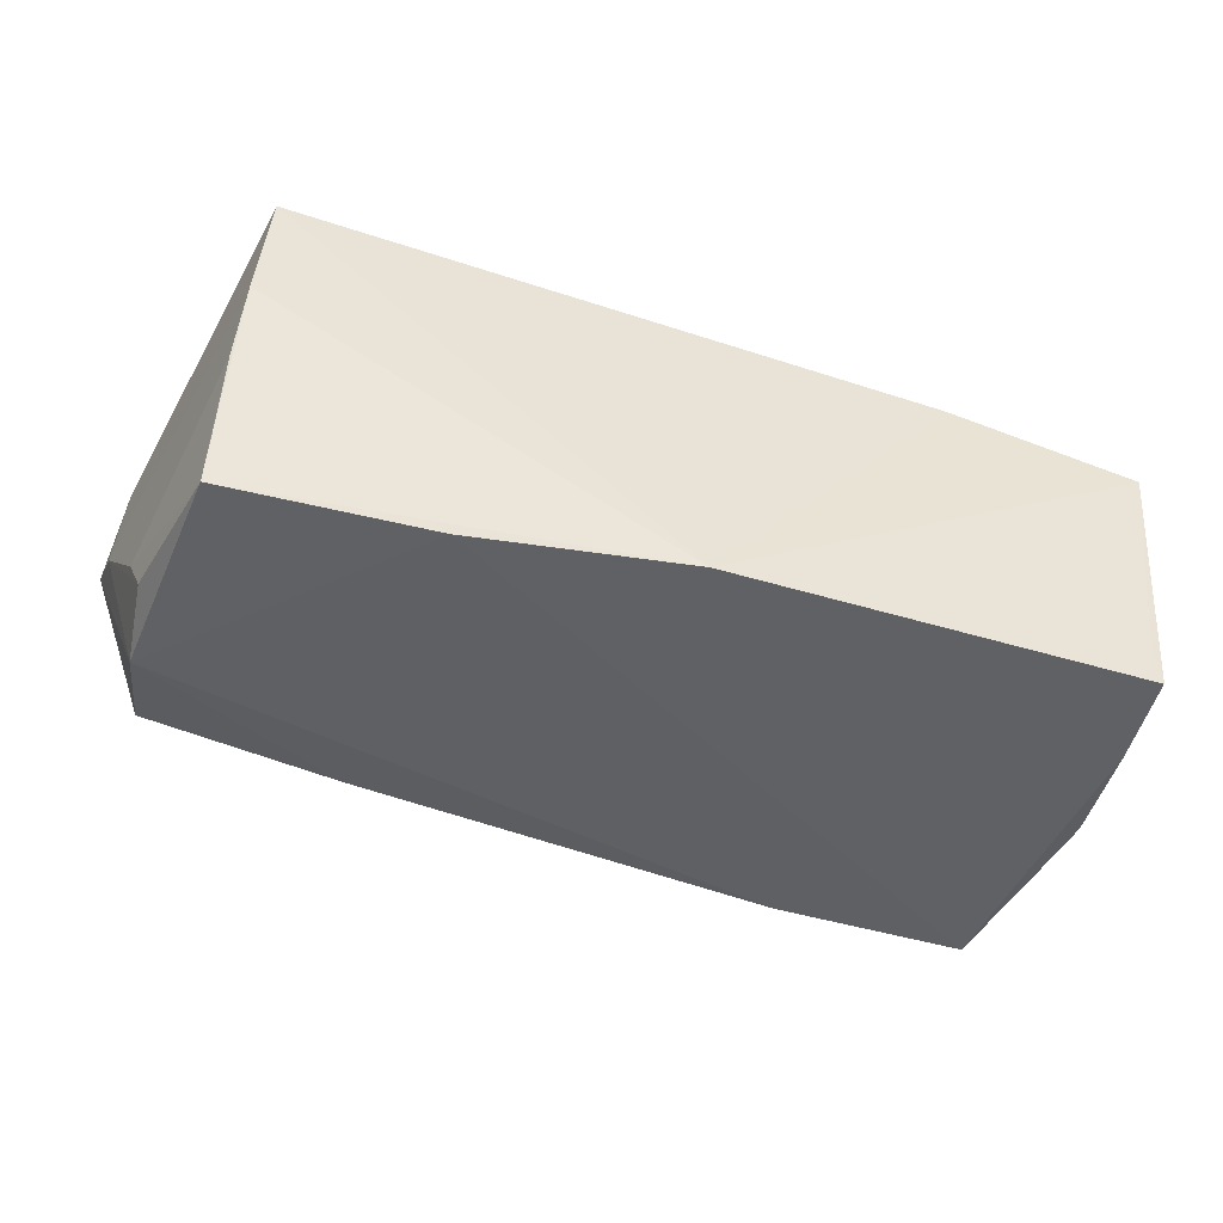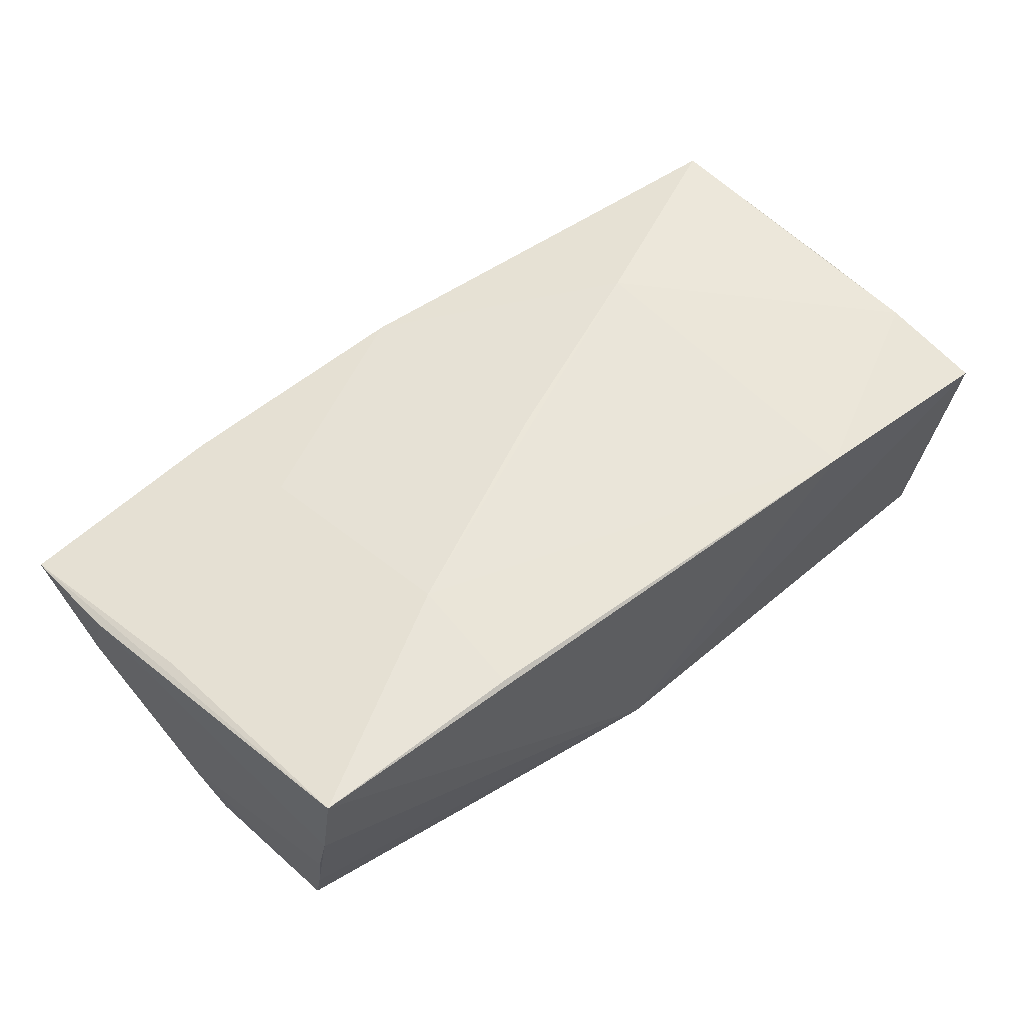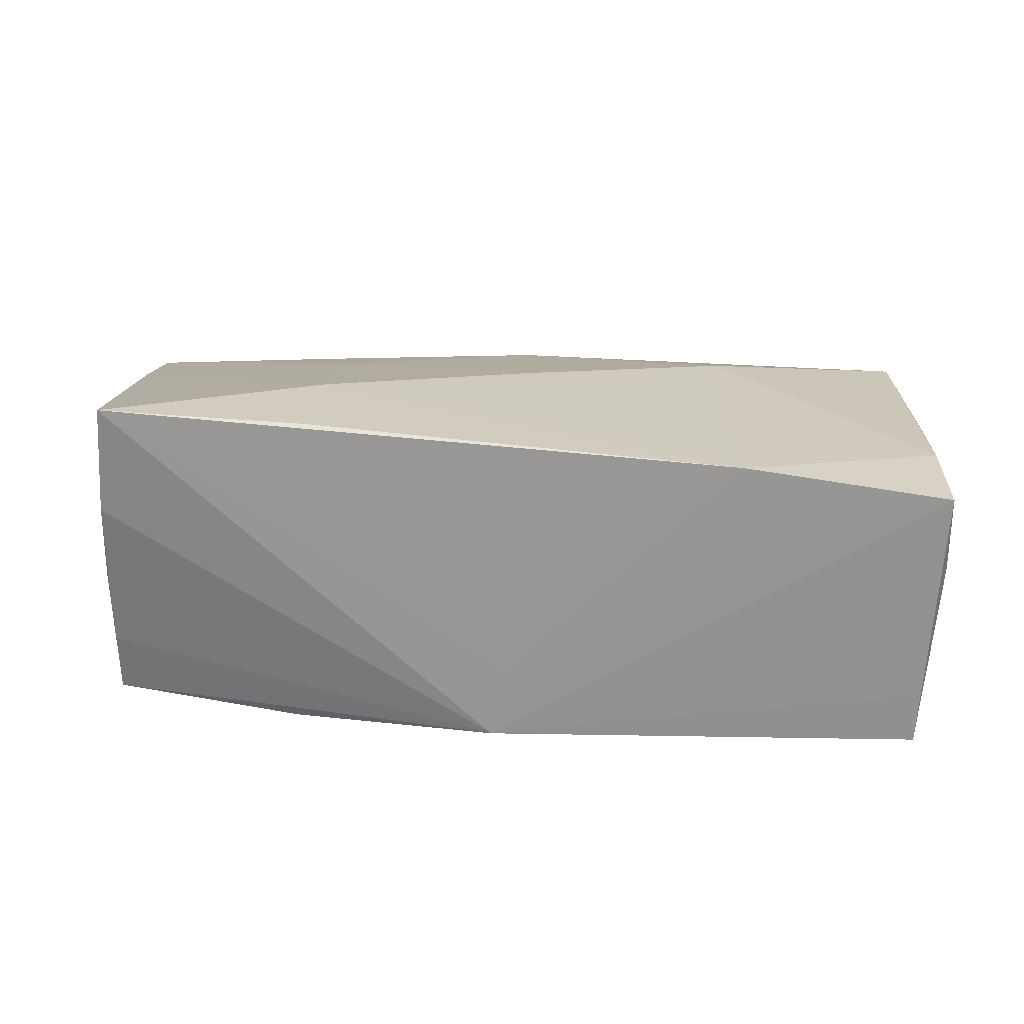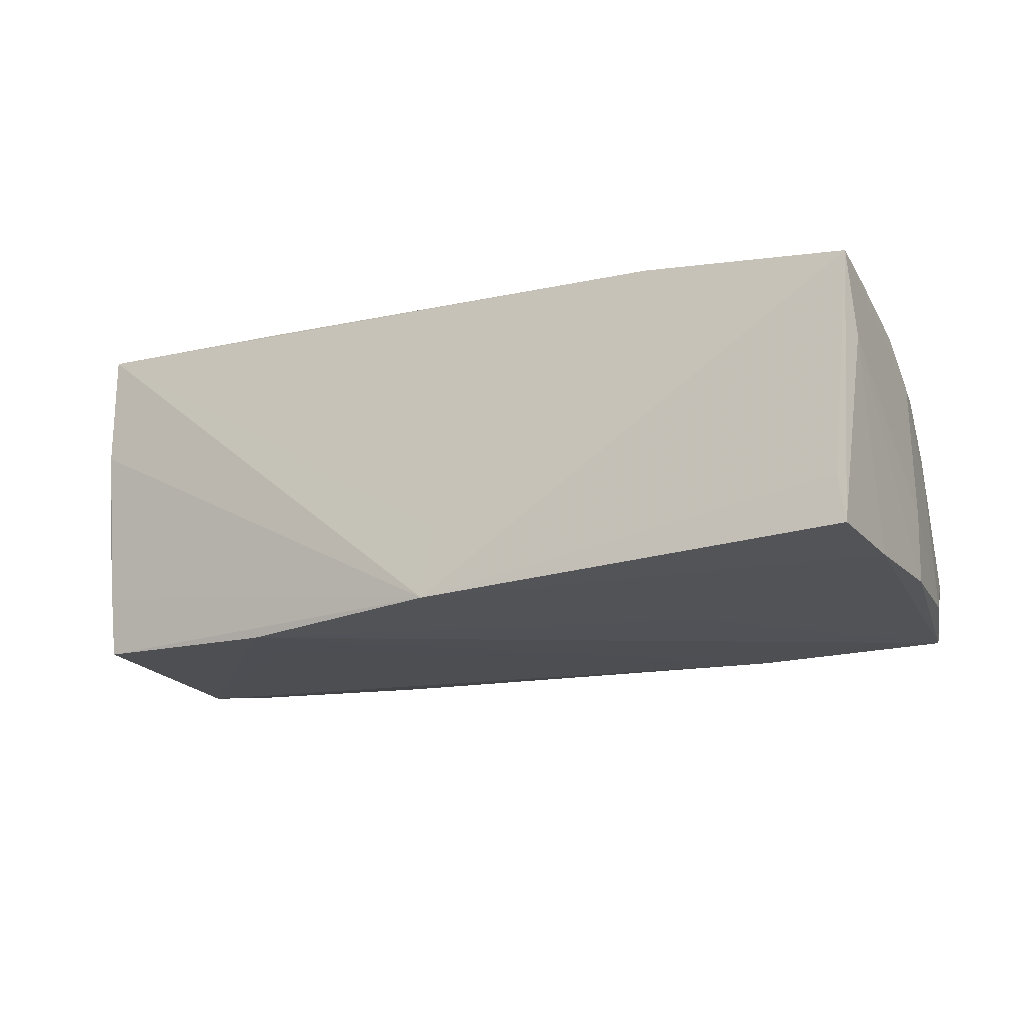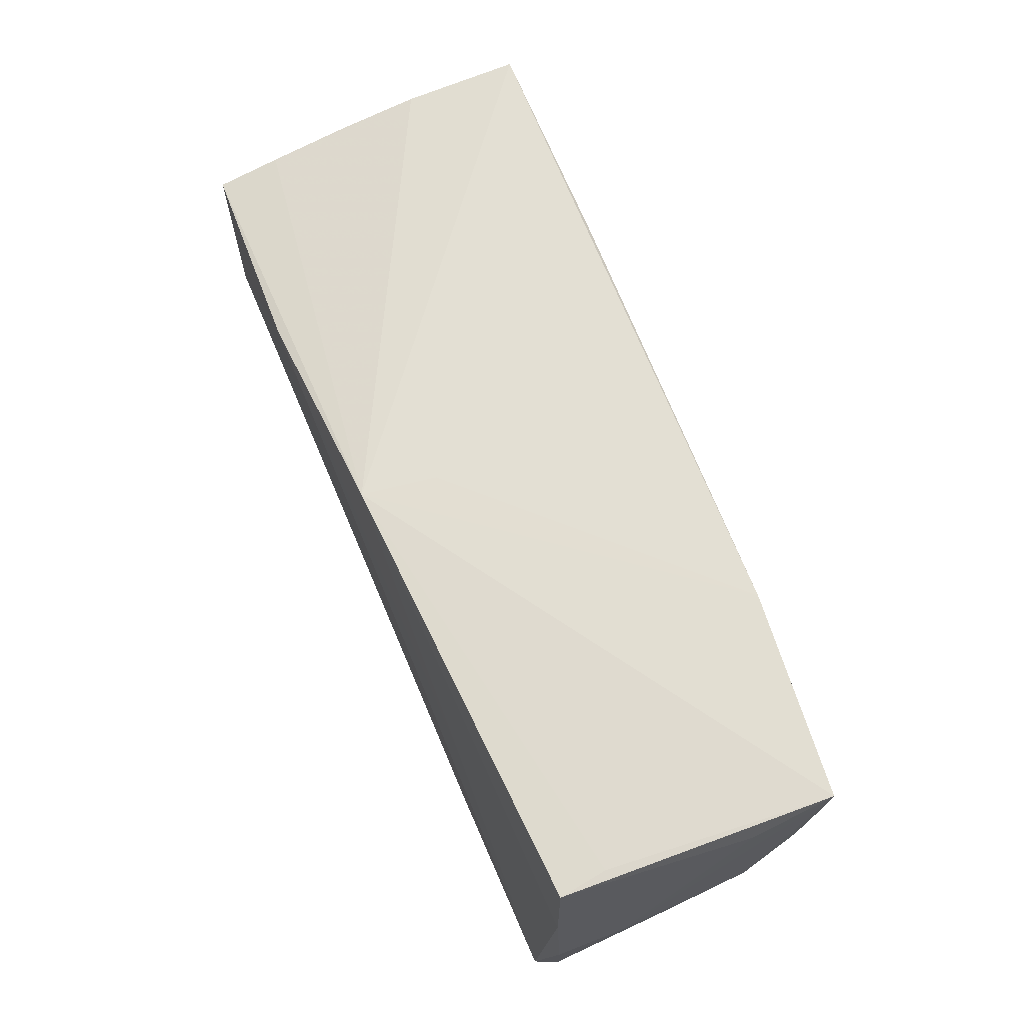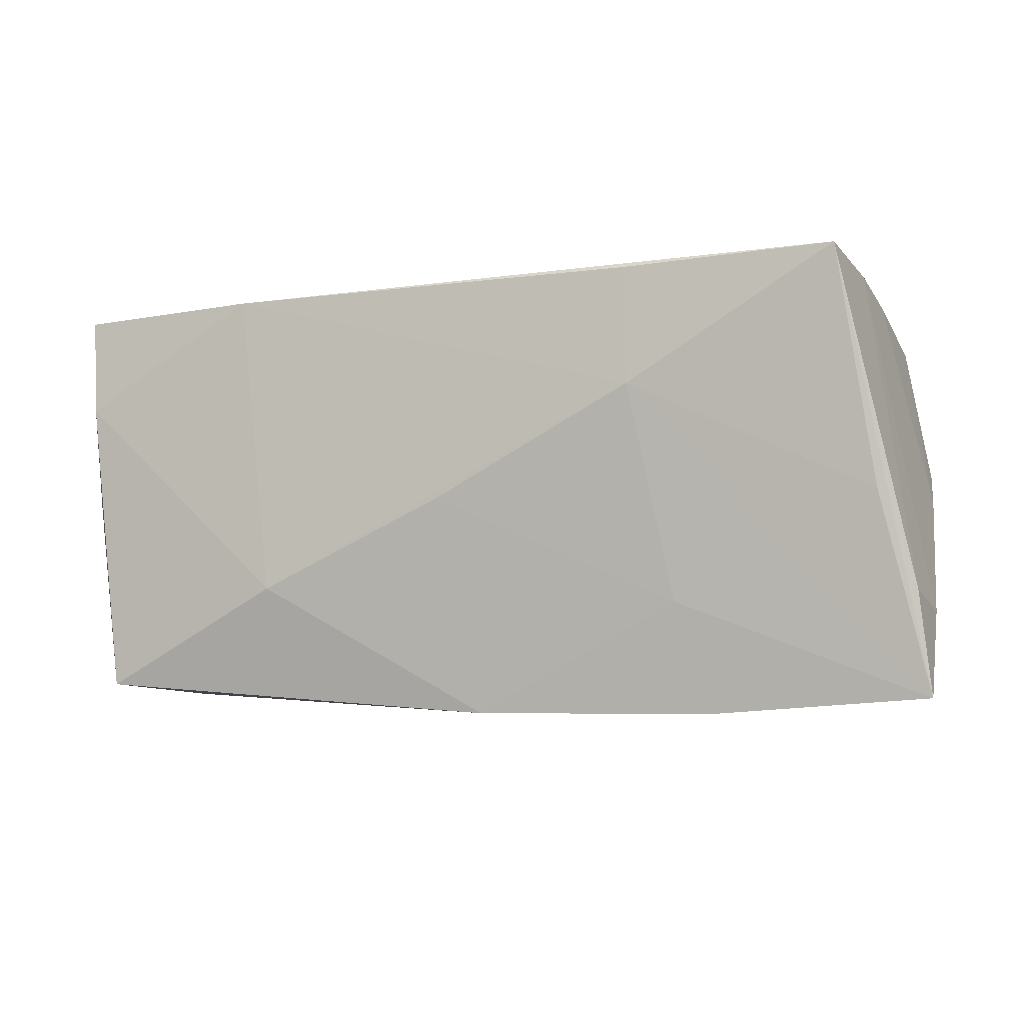
<metadata>
{"format":"obj","ext":"obj","renderer":"f3d","projection":"perspective","resolution":1024,"background":"white","views":[{"elev":-46.2,"azim":161.2,"up":"+Z"},{"elev":60.3,"azim":142.1,"up":"+Z"},{"elev":20.3,"azim":-171.9,"up":"+Z"},{"elev":-19.9,"azim":-153.5,"up":"+Z"},{"elev":67.1,"azim":-113.9,"up":"+Y"},{"elev":-7.1,"azim":20.5,"up":"+Y"}]}
</metadata>
<code>
v -0.05297 0.01249 0.01595
v 0.0002485 0.02508 -0.01942
v 0.05051 -0.01812 -0.01628
v -0.05285 -0.011 -0.001973
v 0.04991 0.02385 0.007635
v -0.0249 -0.01275 0.0191
v -0.05424 0.0004424 0.006561
v -0.04864 -0.0245 0.0159
v 0.05711 -0.01675 0.004843
v -0.02994 0.0251 0.01746
v 0.05242 -0.003178 0.01665
v 0.04888 0.0251 0.02115
v 0.02789 0.01424 -0.01989
v 0.02803 -0.01566 0.01645
v -0.05402 -0.0003984 -0.01791
v -0.05302 0.01194 -0.01799
v 0.02368 0.01019 0.02115
v -0.05226 -0.001004 0.01474
v 0.05487 -0.001753 -0.01084
v -0.05283 -0.01338 -0.01737
v -0.02638 0.0008756 -0.01922
v -0.05202 0.02319 -0.01748
v 0.02617 0.02173 -0.02024
v -0.0544 0.02203 0.004977
v 0.0319 -0.02891 0.01341
v -0.04999 -0.0227 0.005967
v 0.05049 0.02066 -0.01137
v 0.002892 -0.02866 0.01517
v -0.05134 0.02356 -0.01178
v 0.05043 0.0221 -0.002024
v 0.05062 0.01924 -0.0188
v 0.02654 -0.02038 -0.01724
v -0.02612 -0.02388 -0.01884
v 0.05264 -0.007822 -0.01856
v 0.0575 -0.02726 0.01223
v 0.02323 0.02455 0.02038
v 0.05639 -0.01477 0.01397
v -0.001275 -0.002402 0.0201
v -0.05432 0.02478 0.0146
v 0.05381 0.002409 -0.01735
v -0.05051 -0.02502 -0.01107
v -0.00129 0.0251 -0.01054
v -0.05005 -0.02367 -0.01907
v -0.05456 0.0008698 -0.01002
f 7 39 44
f 20 7 44
f 37 12 35
f 35 9 37
f 44 39 24
f 39 22 24
f 39 7 18
f 18 7 8
f 12 42 10
f 15 20 44
f 44 24 15
f 25 33 35
f 41 28 8
f 33 25 41
f 41 25 28
f 8 28 6
f 6 28 38
f 38 17 6
f 17 10 6
f 31 30 19
f 33 23 13
f 27 30 31
f 29 22 39
f 39 18 1
f 1 18 8
f 8 6 1
f 1 10 39
f 1 6 10
f 35 12 11
f 11 17 35
f 12 17 11
f 38 28 14
f 14 17 38
f 35 17 14
f 14 25 35
f 28 25 14
f 36 17 12
f 12 10 36
f 36 10 17
f 8 7 26
f 26 41 8
f 33 41 43
f 43 41 20
f 20 15 43
f 43 23 33
f 43 21 23
f 7 20 4
f 20 41 4
f 4 26 7
f 41 26 4
f 31 19 40
f 40 19 9
f 30 27 5
f 12 37 5
f 5 37 9
f 9 19 5
f 5 19 30
f 23 21 2
f 22 29 2
f 2 29 39
f 2 5 27
f 2 42 12
f 12 5 2
f 39 10 2
f 2 10 42
f 31 23 2
f 2 27 31
f 21 43 16
f 22 2 16
f 16 2 21
f 16 43 15
f 16 24 22
f 16 15 24
f 34 9 35
f 34 40 9
f 35 3 34
f 31 40 34
f 34 23 31
f 33 13 34
f 34 13 23
f 33 34 32
f 32 34 3
f 35 33 32
f 32 3 35

</code>
